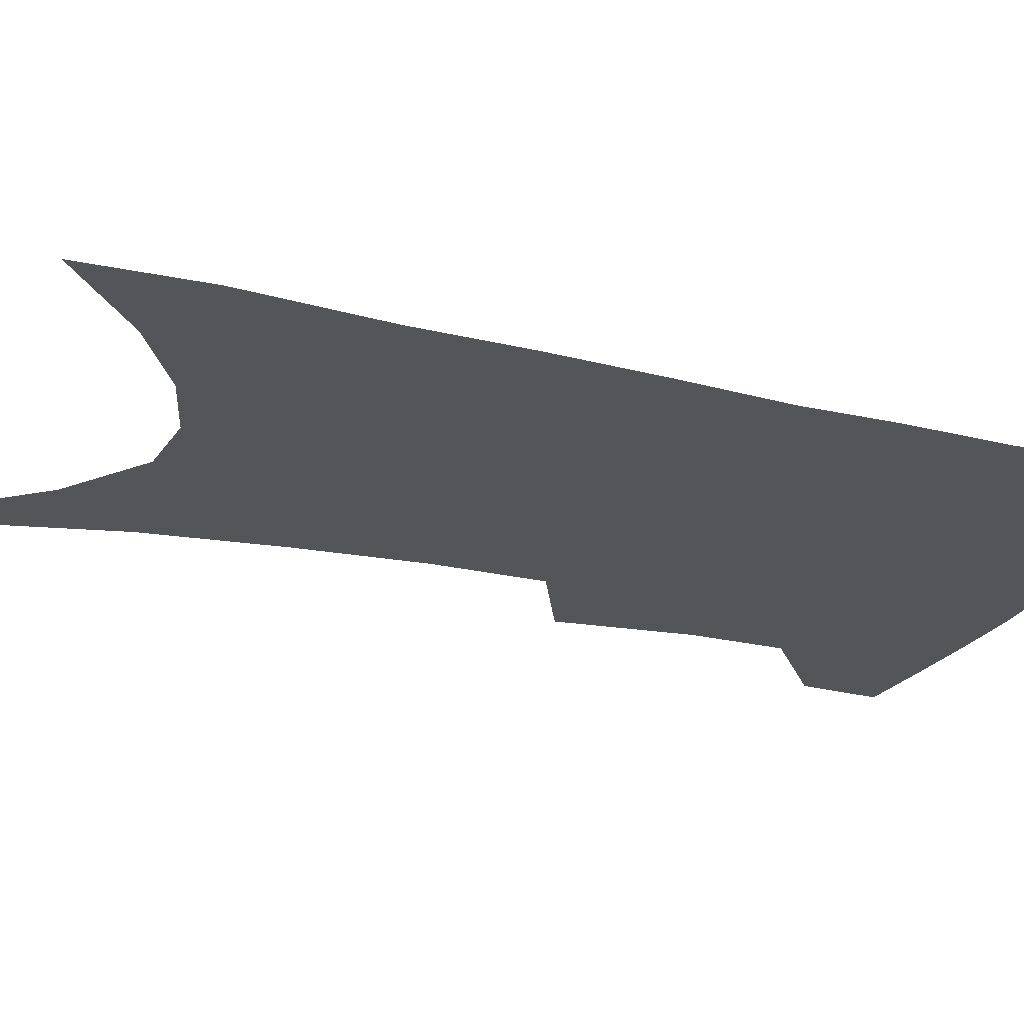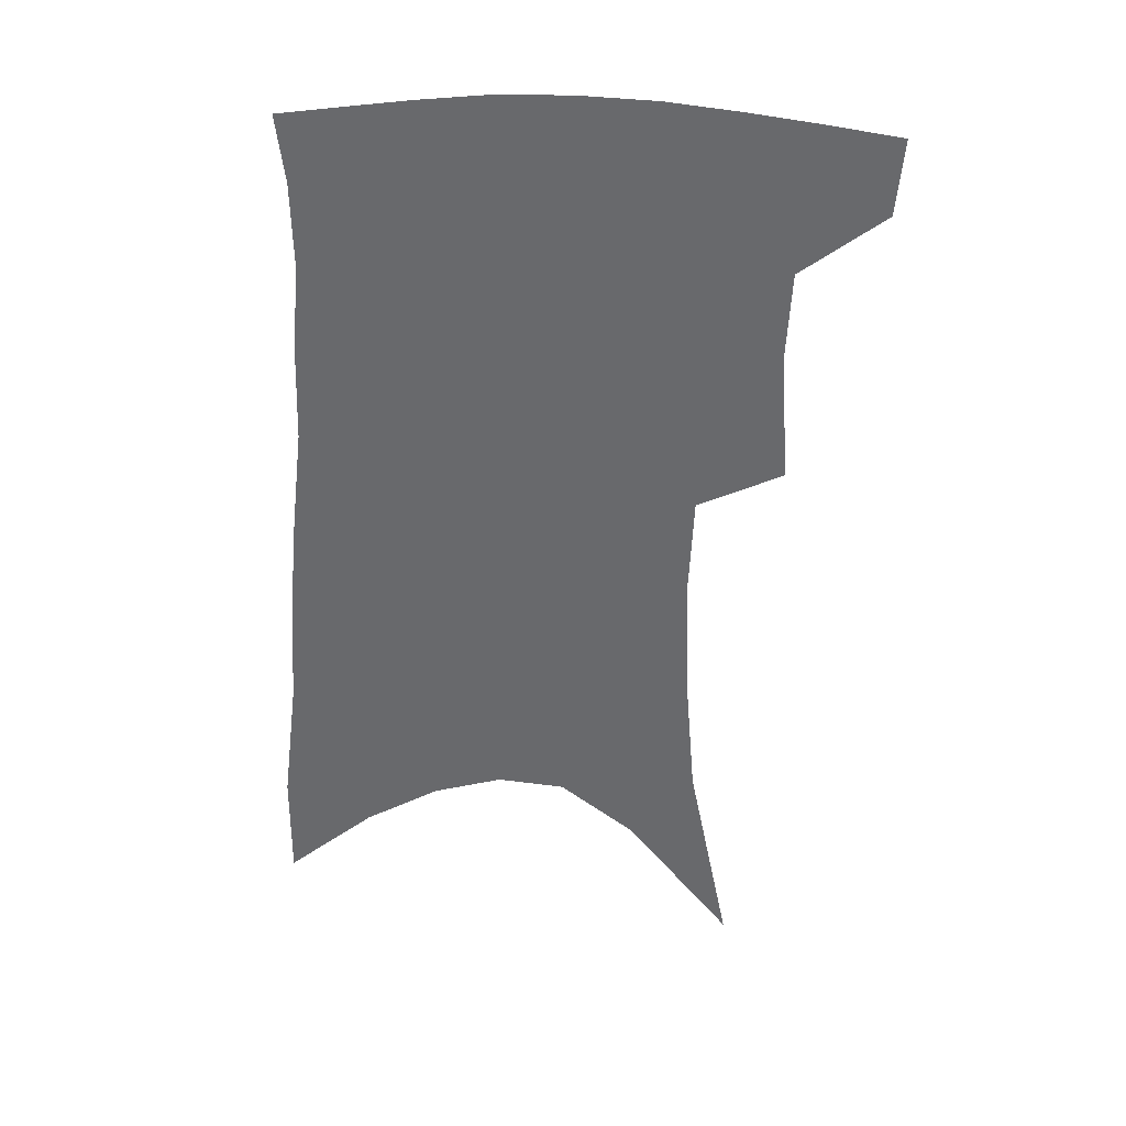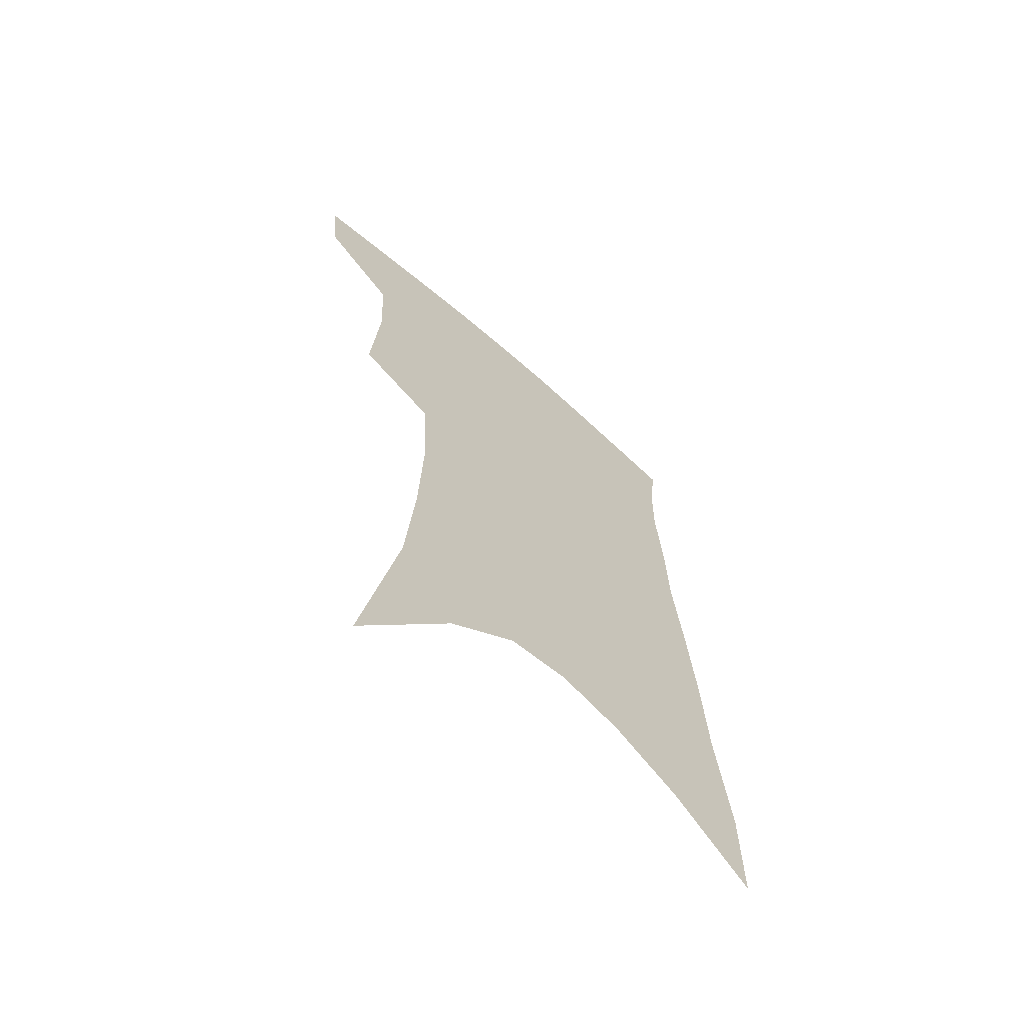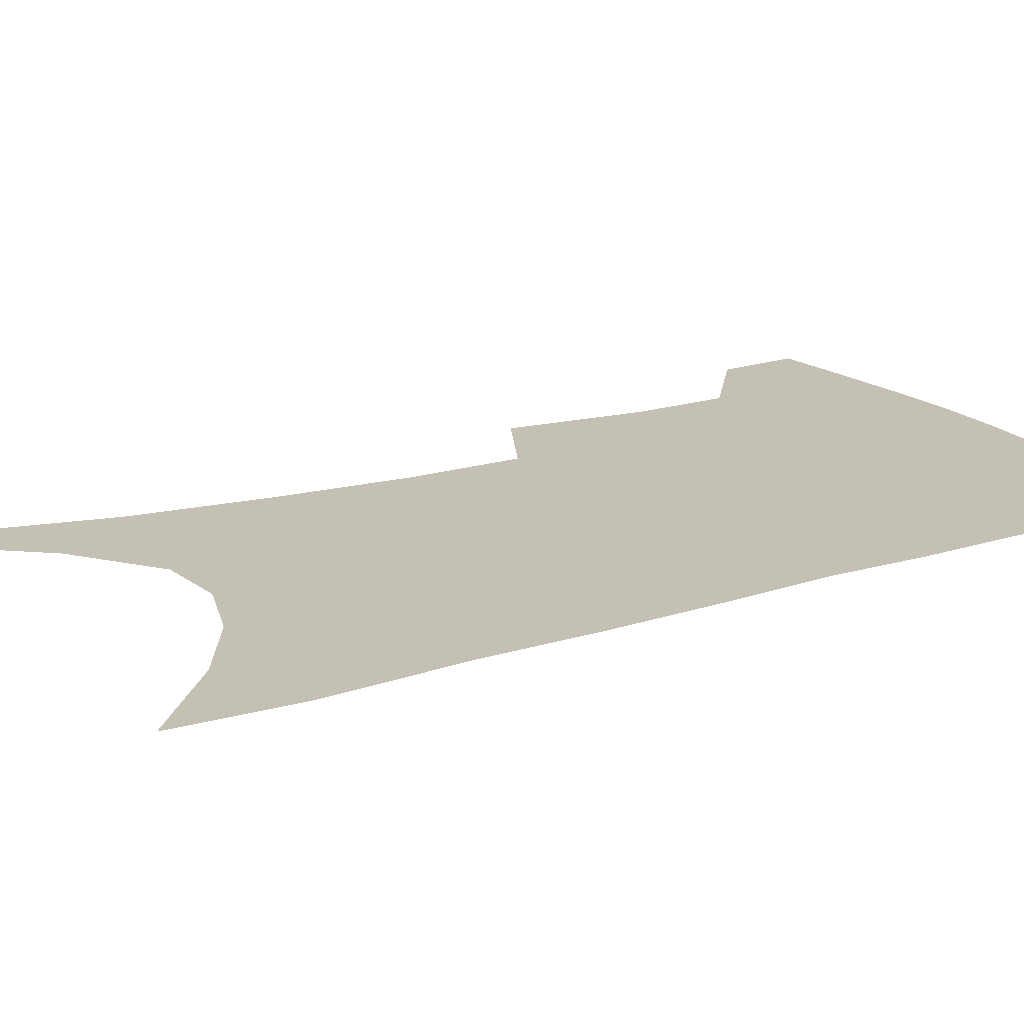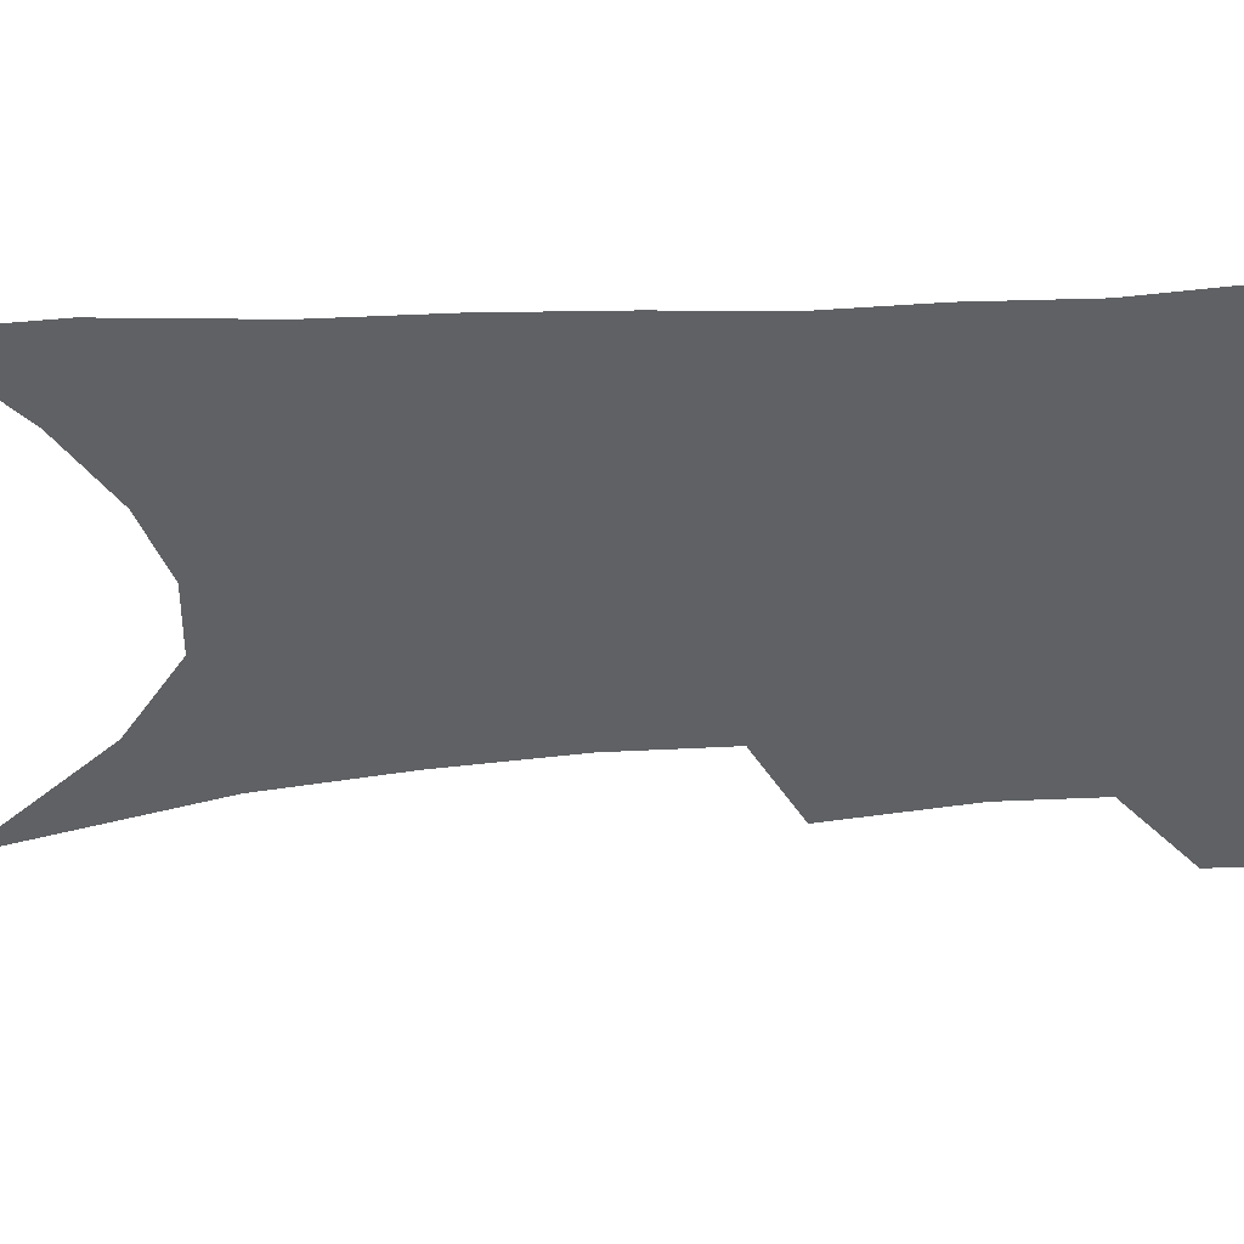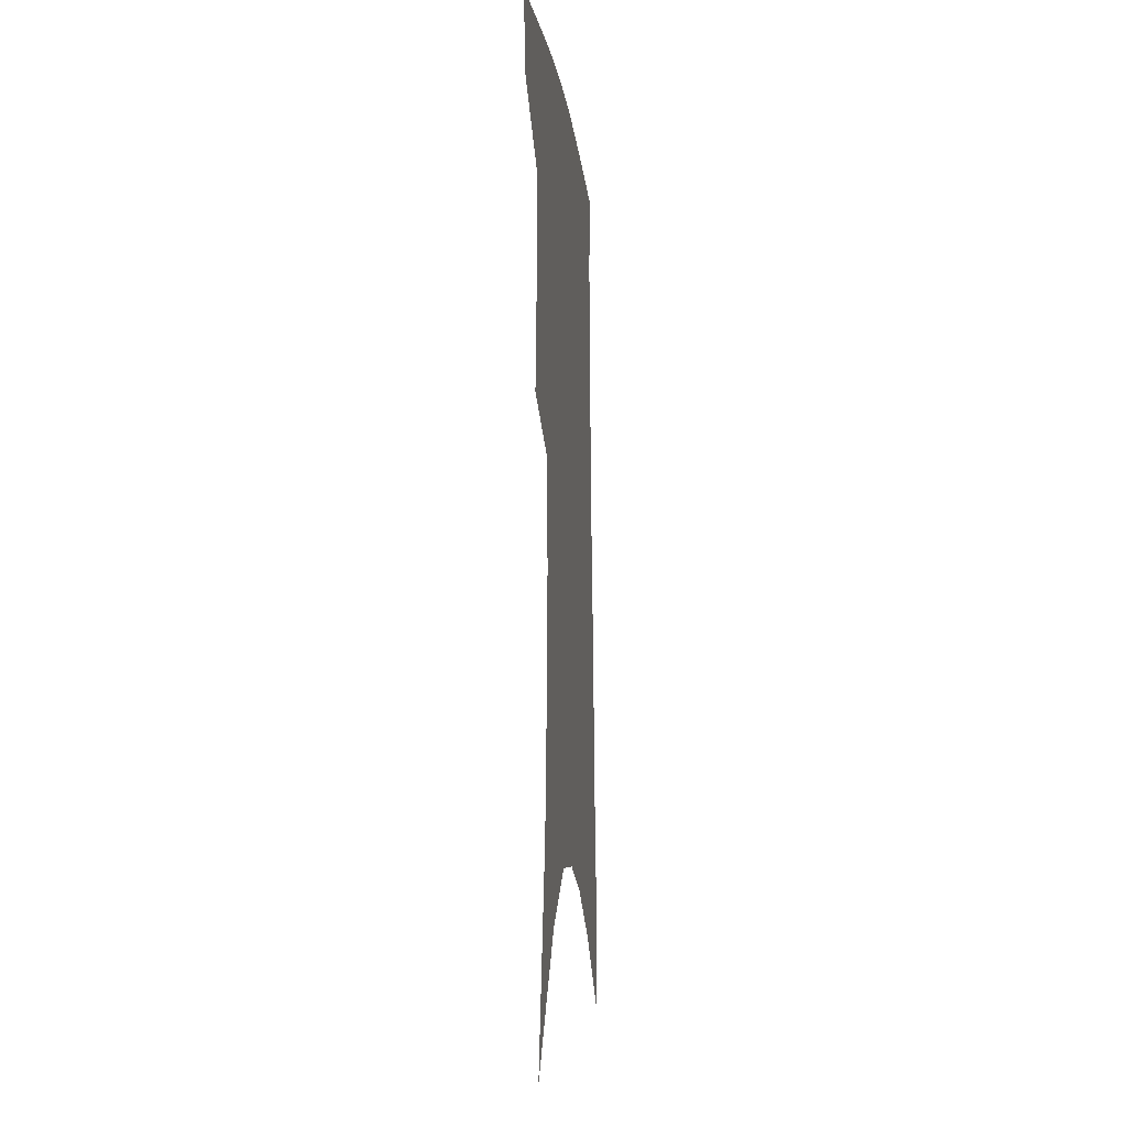
<metadata>
{"format":"obj","ext":"obj","renderer":"f3d","projection":"perspective","resolution":1024,"background":"white","views":[{"elev":-24.6,"azim":71.6,"up":"+Z"},{"elev":37.1,"azim":-177.8,"up":"+Y"},{"elev":-65.9,"azim":-41.8,"up":"+Y"},{"elev":18.4,"azim":62.1,"up":"+Z"},{"elev":-46.6,"azim":96.2,"up":"+Z"},{"elev":-13.0,"azim":-83.1,"up":"+Y"}]}
</metadata>
<code>
v 478.5 380.3 0
v 476.1 406.2 0
v 505.2 284.4 0
v 508.3 328.8 0
v 506.6 359.6 0
v 504.1 385.9 0
v 500.3 410.2 0
v 516.6 74.03 0
v 530.8 147.8 0
v 534.3 192.5 0
v 535.8 234.9 0
v 534 271.4 0
v 533 308.6 0
v 532.4 340 0
v 530.9 366.4 0
v 528 389.8 0
v 524.6 413.8 0
v 552.6 122.2 0
v 558.5 176.8 0
v 558.7 215.8 0
v 557.8 252.1 0
v 555.9 284 0
v 554.5 314.5 0
v 554.5 345.4 0
v 553.4 369.5 0
v 552.1 392.6 0
v 548.9 416.9 0
v 578.4 143.4 0
v 579.7 184.9 0
v 579.4 225.9 0
v 578.1 259.6 0
v 576.7 290.9 0
v 576.3 322.6 0
v 575.9 348.6 0
v 576.1 372.9 0
v 575 394.4 0
v 573.1 418.3 0
v 601.2 146.2 0
v 600.7 189.7 0
v 599.6 223.7 0
v 598 258.8 0
v 596.8 294.7 0
v 596.3 324 0
v 596.5 350 0
v 597.1 373.2 0
v 597.5 394.8 0
v 596.9 418.3 0
v 624.7 139.8 0
v 622.5 183.9 0
v 619.7 226.3 0
v 618 260.7 0
v 617 291.5 0
v 616.7 319.9 0
v 616.6 348.5 0
v 617.9 372.1 0
v 619.8 394.2 0
v 621.7 416 0
v 650.3 125.4 0
v 646.3 172.4 0
v 642.3 215.2 0
v 640.4 250.3 0
v 638.3 283.9 0
v 637.4 314.4 0
v 638.5 340.6 0
v 638.8 368.3 0
v 640.5 392.8 0
v 643.6 413.4 0
v 680.1 100.8 0
v 679.7 139.7 0
v 674.2 185.7 0
v 672.1 222.5 0
v 668.7 259.2 0
v 664.6 295.6 0
v 663.7 326 0
v 661.1 360 0
v 661.6 387.7 0
v 664.4 410.7 0
v 691 451 0
f 5 6 1
f 1 6 2
f 6 7 2
f 12 13 3
f 3 13 4
f 13 14 4
f 4 14 5
f 14 15 5
f 5 15 6
f 15 16 6
f 6 16 7
f 16 17 7
f 8 18 9
f 18 19 9
f 9 19 10
f 19 20 10
f 10 20 11
f 20 21 11
f 11 21 12
f 21 22 12
f 12 22 13
f 22 23 13
f 13 23 14
f 23 24 14
f 14 24 15
f 24 25 15
f 15 25 16
f 25 26 16
f 16 26 17
f 26 27 17
f 18 28 19
f 28 29 19
f 19 29 20
f 29 30 20
f 20 30 21
f 30 31 21
f 21 31 22
f 31 32 22
f 22 32 23
f 32 33 23
f 23 33 24
f 33 34 24
f 24 34 25
f 34 35 25
f 25 35 26
f 35 36 26
f 26 36 27
f 36 37 27
f 28 38 29
f 38 39 29
f 29 39 30
f 39 40 30
f 30 40 31
f 40 41 31
f 31 41 32
f 41 42 32
f 32 42 33
f 42 43 33
f 33 43 34
f 43 44 34
f 34 44 35
f 44 45 35
f 35 45 36
f 45 46 36
f 36 46 37
f 46 47 37
f 38 48 39
f 48 49 39
f 39 49 40
f 49 50 40
f 40 50 41
f 50 51 41
f 41 51 42
f 51 52 42
f 42 52 43
f 52 53 43
f 43 53 44
f 53 54 44
f 44 54 45
f 54 55 45
f 45 55 46
f 55 56 46
f 46 56 47
f 56 57 47
f 48 58 49
f 58 59 49
f 49 59 50
f 59 60 50
f 50 60 51
f 60 61 51
f 51 61 52
f 61 62 52
f 52 62 53
f 62 63 53
f 53 63 54
f 63 64 54
f 54 64 55
f 64 65 55
f 55 65 56
f 65 66 56
f 56 66 57
f 66 67 57
f 58 68 59
f 68 69 59
f 59 69 60
f 69 70 60
f 60 70 61
f 70 71 61
f 61 71 62
f 71 72 62
f 62 72 63
f 72 73 63
f 63 73 64
f 73 74 64
f 64 74 65
f 74 75 65
f 65 75 66
f 75 76 66
f 66 76 67
f 76 77 67

</code>
